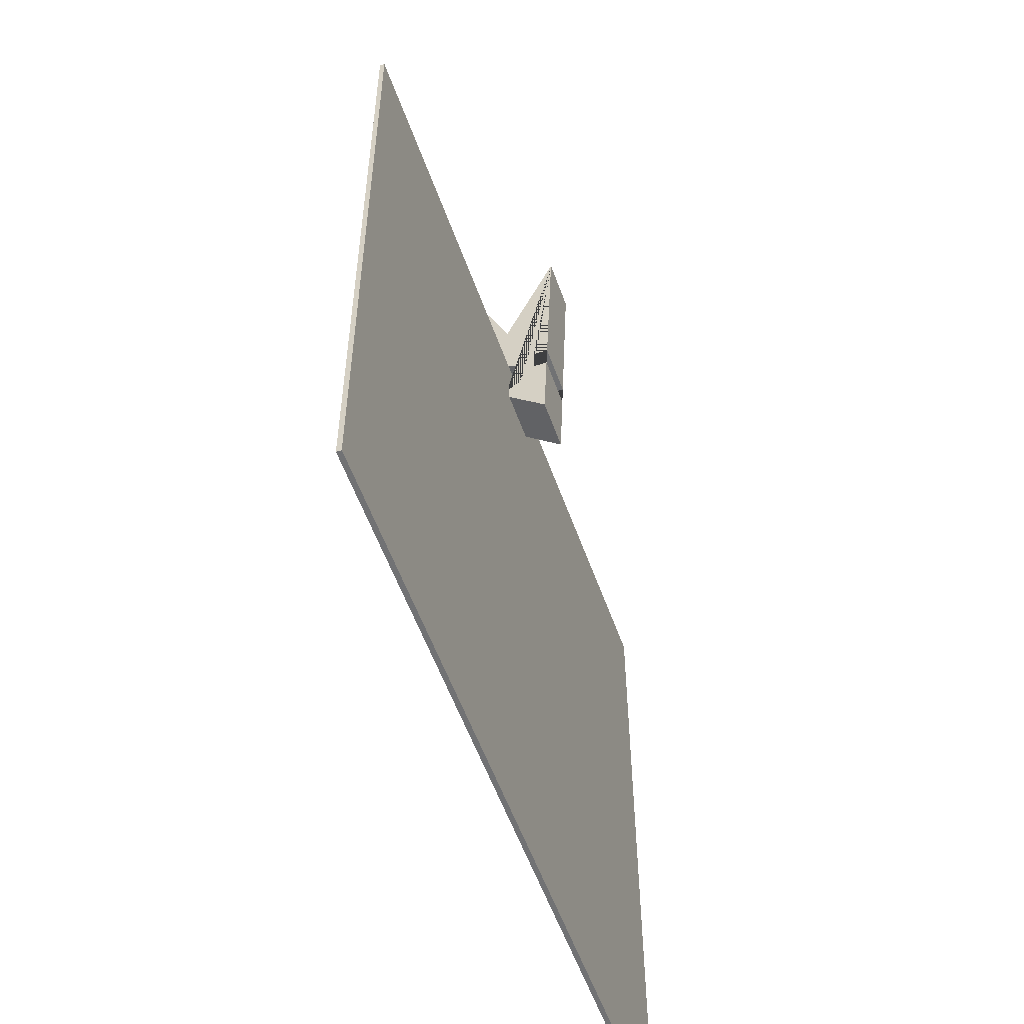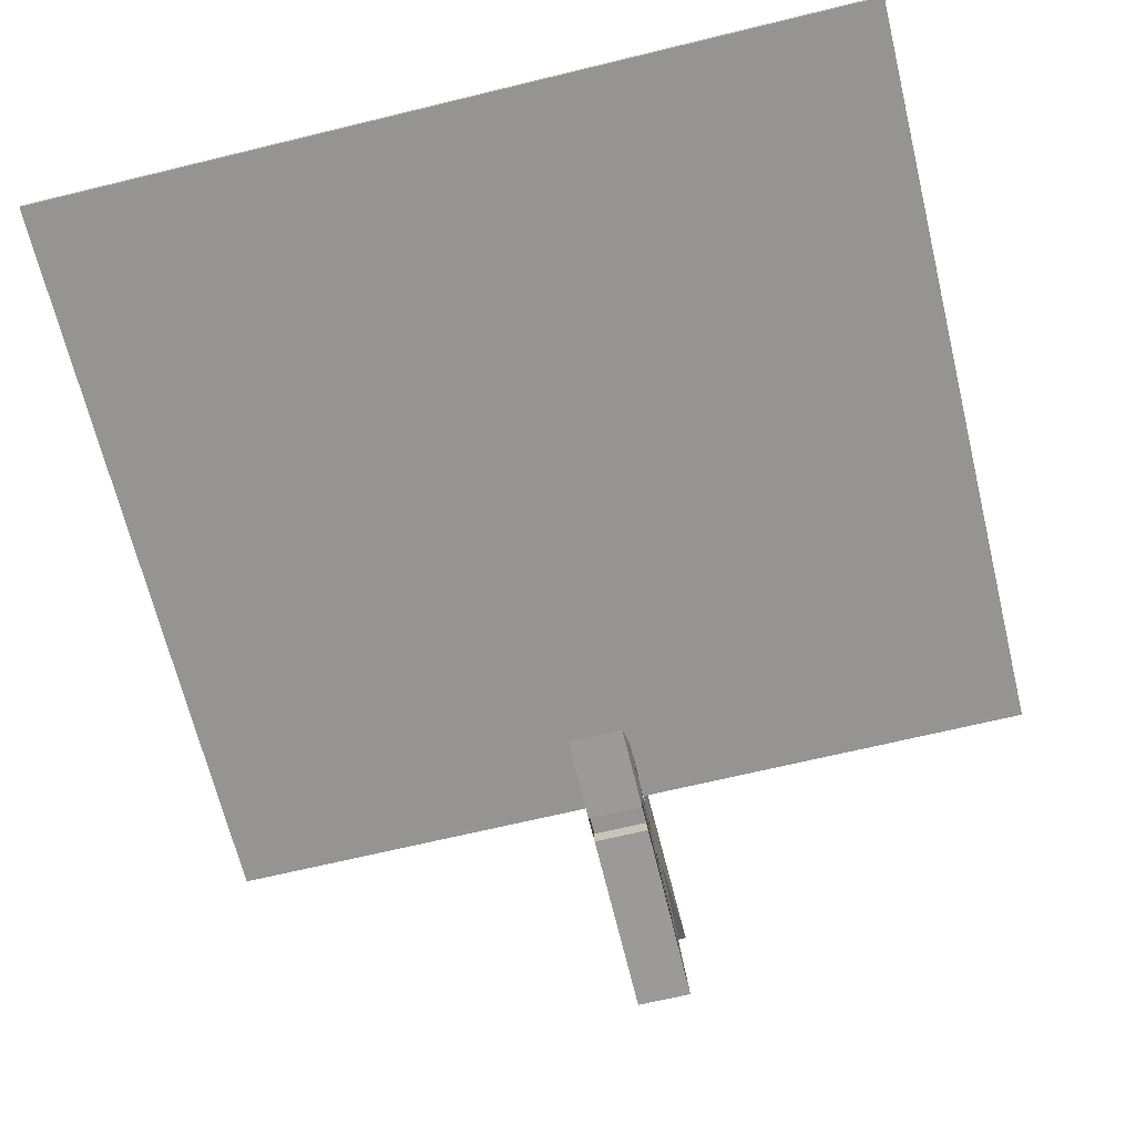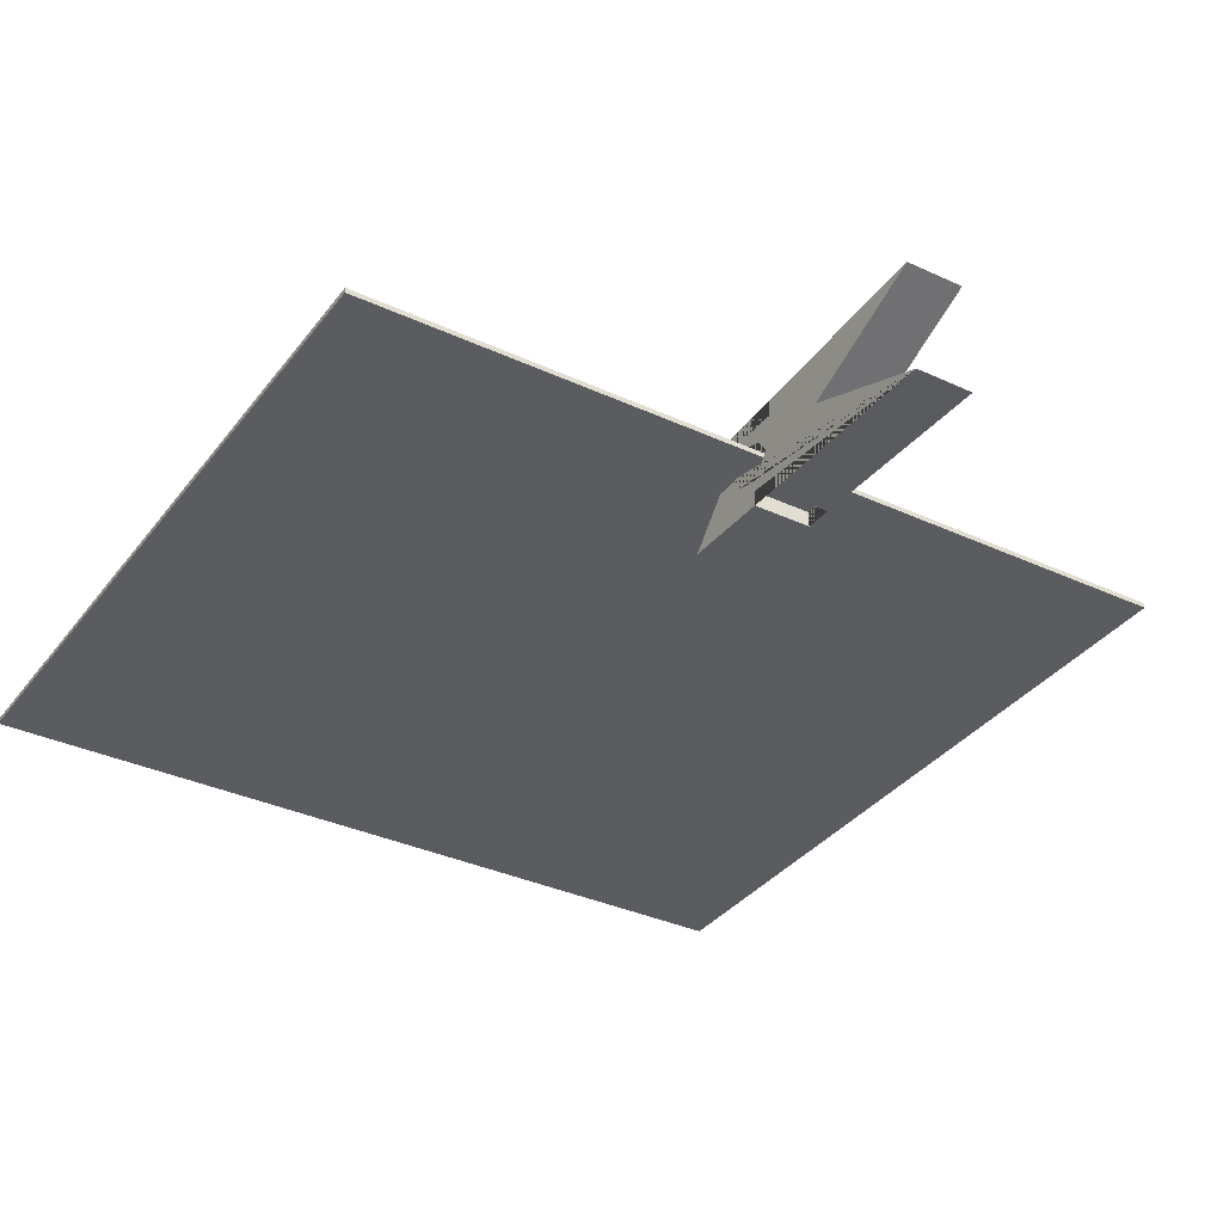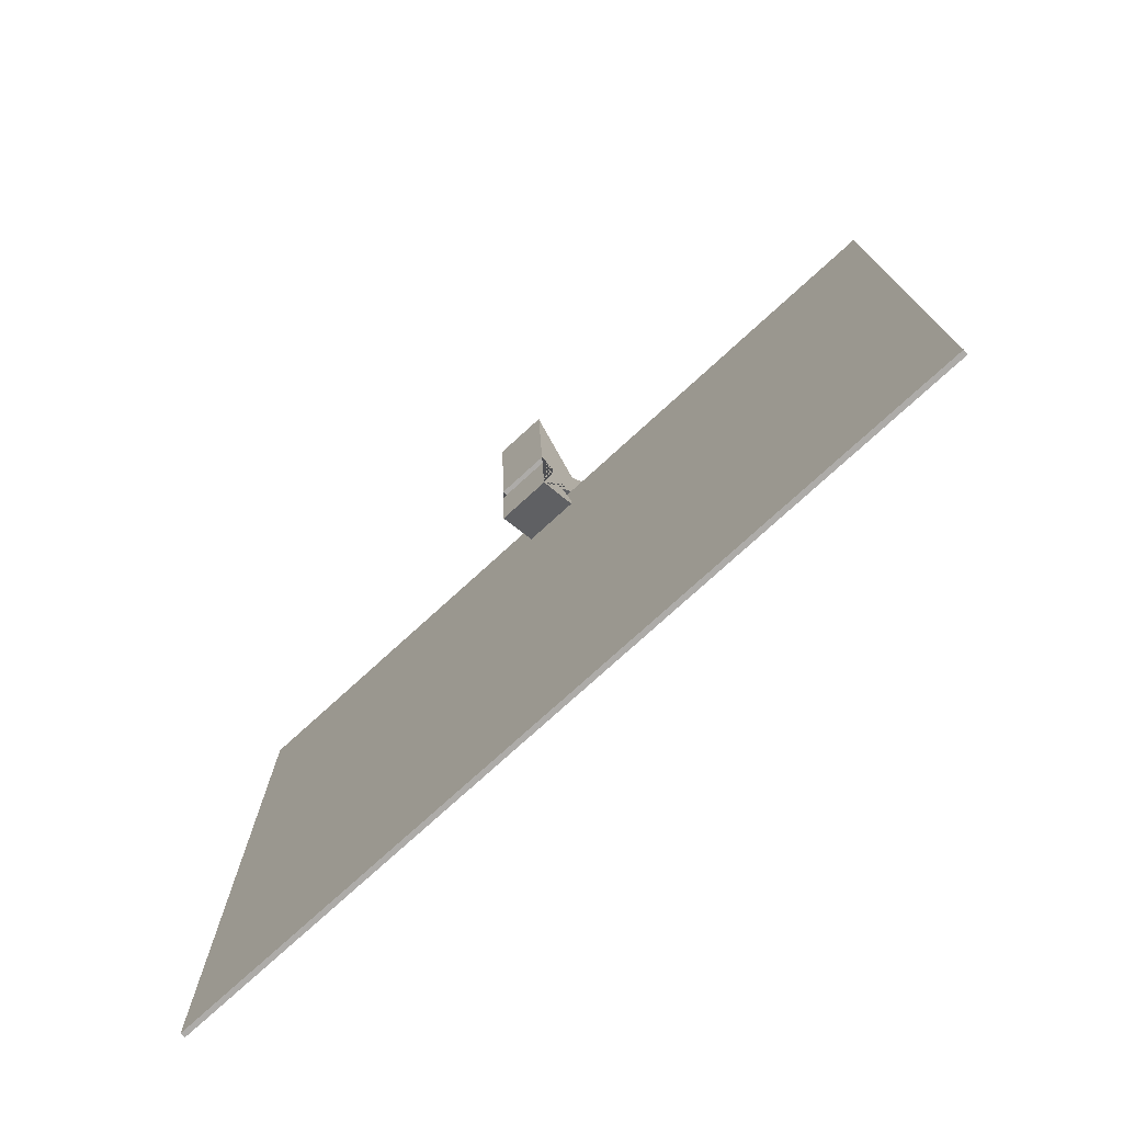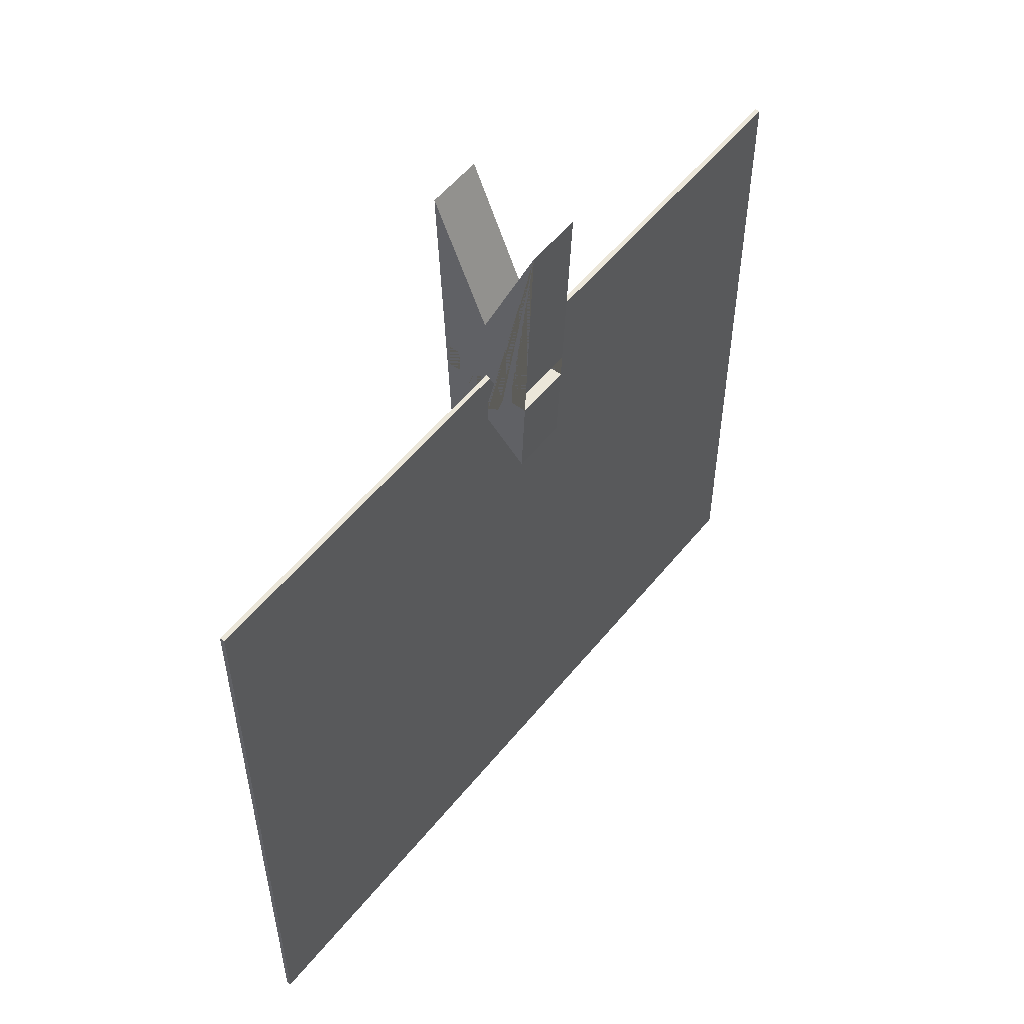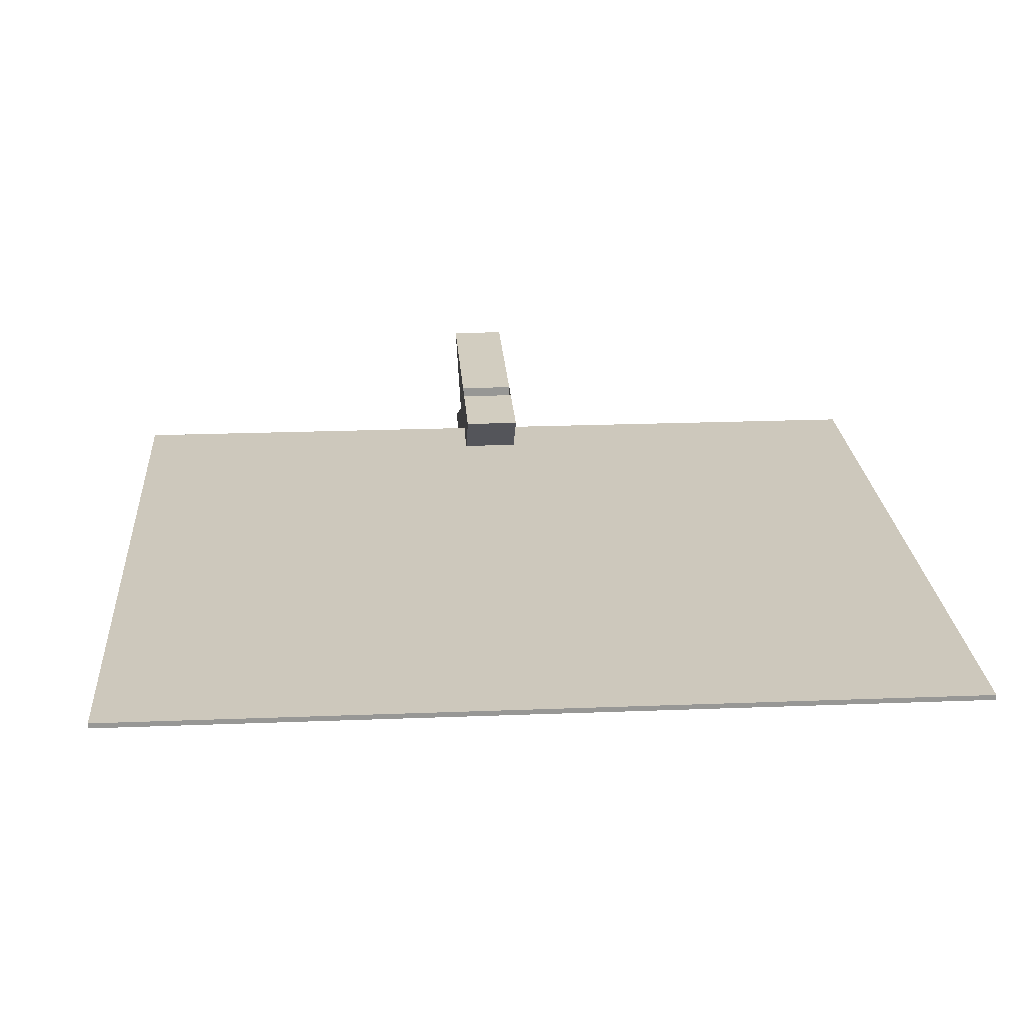
<metadata>
{"format":"obj","ext":"obj","renderer":"f3d","projection":"perspective","resolution":1024,"background":"white","views":[{"elev":-55.4,"azim":109.4,"up":"+Y"},{"elev":-67.2,"azim":13.7,"up":"+Z"},{"elev":-34.7,"azim":148.2,"up":"+Z"},{"elev":-76.5,"azim":42.3,"up":"+Y"},{"elev":55.1,"azim":-51.7,"up":"+Y"},{"elev":22.2,"azim":-3.9,"up":"+Z"}]}
</metadata>
<code>
g default
v -0.5636 23.99 2.979
v -0.5636 26.72 -0.01154
v 3.246 26.72 -0.01154
v 3.246 23.99 2.979
v 3.246 30 3.211
v -0.5636 30 3.211
v -0.5636 27.62 -0.01154
v 3.246 27.62 -0.01154
v 3.246 30 2.183
v -0.5636 30 2.183
v -0.5636 27.62 0.03273
v -0.5636 28.32 0.9917
v 3.246 28.32 0.9917
v 3.246 27.62 0.03273
v -0.5636 29.45 1.358
v 3.246 29.45 1.358
v 3.246 31.82 2.183
v -0.5636 31.82 2.183
v -0.5636 30.57 0.9917
v 3.246 30.57 0.9917
v 3.246 31.82 3.282
v -0.5636 31.82 3.282
v -0.5636 31.27 0.03274
v 3.246 31.27 0.03274
v -0.5636 31.27 -0.01154
v 3.246 31.27 -0.01154
v -0.5636 36.19 -0.01154
v 3.246 36.19 -0.01154
v 3.246 45.16 3.798
v -0.5636 45.16 3.798
v 3.246 23.99 -2.979
v 3.246 26.72 0.01154
v -0.5636 26.72 0.01154
v -0.5636 23.99 -2.979
v -0.5636 30 -3.211
v 3.246 30 -3.211
v 3.246 27.62 0.01154
v -0.5636 27.62 0.01154
v -0.5636 30 -2.183
v 3.246 30 -2.183
v 3.246 27.62 -0.03273
v 3.246 28.32 -0.9917
v -0.5636 28.32 -0.9917
v -0.5636 27.62 -0.03273
v 3.246 29.45 -1.358
v -0.5636 29.45 -1.358
v -0.5636 31.82 -2.183
v 3.246 31.82 -2.183
v 3.246 30.57 -0.9917
v -0.5636 30.57 -0.9917
v -0.5636 31.82 -3.282
v 3.246 31.82 -3.282
v 3.246 31.27 -0.03274
v -0.5636 31.27 -0.03274
v 3.246 31.27 0.01154
v -0.5636 31.27 0.01154
v 3.246 36.19 0.01154
v -0.5636 36.19 0.01154
v -0.5636 45.16 -3.798
v 3.246 45.16 -3.798
g Wooden_Clip:Wooden_Clip
f 1 2 3 4
f 1 4 5 6
f 3 2 7 8
f 6 5 9 10
f 11 12 13 14
f 14 8 7 11
f 12 15 16 13
f 9 17 18 10
f 15 19 20 16
f 21 22 18 17
f 19 23 24 20
f 23 25 26 24
f 25 27 28 26
f 21 29 30 22
f 29 28 27 30
f 30 27 25 23 19 15 12 11 7 2 1 6 10 18 22
f 4 3 8 14 13 16 20 24 26 28 29 21 17 9 5
f 31 32 33 34
f 31 34 35 36
f 33 32 37 38
f 36 35 39 40
f 41 42 43 44
f 44 38 37 41
f 42 45 46 43
f 39 47 48 40
f 45 49 50 46
f 51 52 48 47
f 49 53 54 50
f 53 55 56 54
f 55 57 58 56
f 51 59 60 52
f 59 58 57 60
f 60 57 55 53 49 45 42 41 37 32 31 36 40 48 52
f 34 33 38 44 43 46 50 54 56 58 59 51 47 39 35
g default
v -25.82 -19.85 0.1695
v 30.15 -19.85 0.1695
v -25.82 30.79 0.1695
v 30.15 30.79 0.1695
v -25.82 30.79 -0.1695
v 30.15 30.79 -0.1695
v -25.82 -19.85 -0.1695
v 30.15 -19.85 -0.1695
g pCube2
f 61 62 64 63
f 63 64 66 65
f 65 66 68 67
f 67 68 62 61
f 62 68 66 64
f 67 61 63 65

</code>
